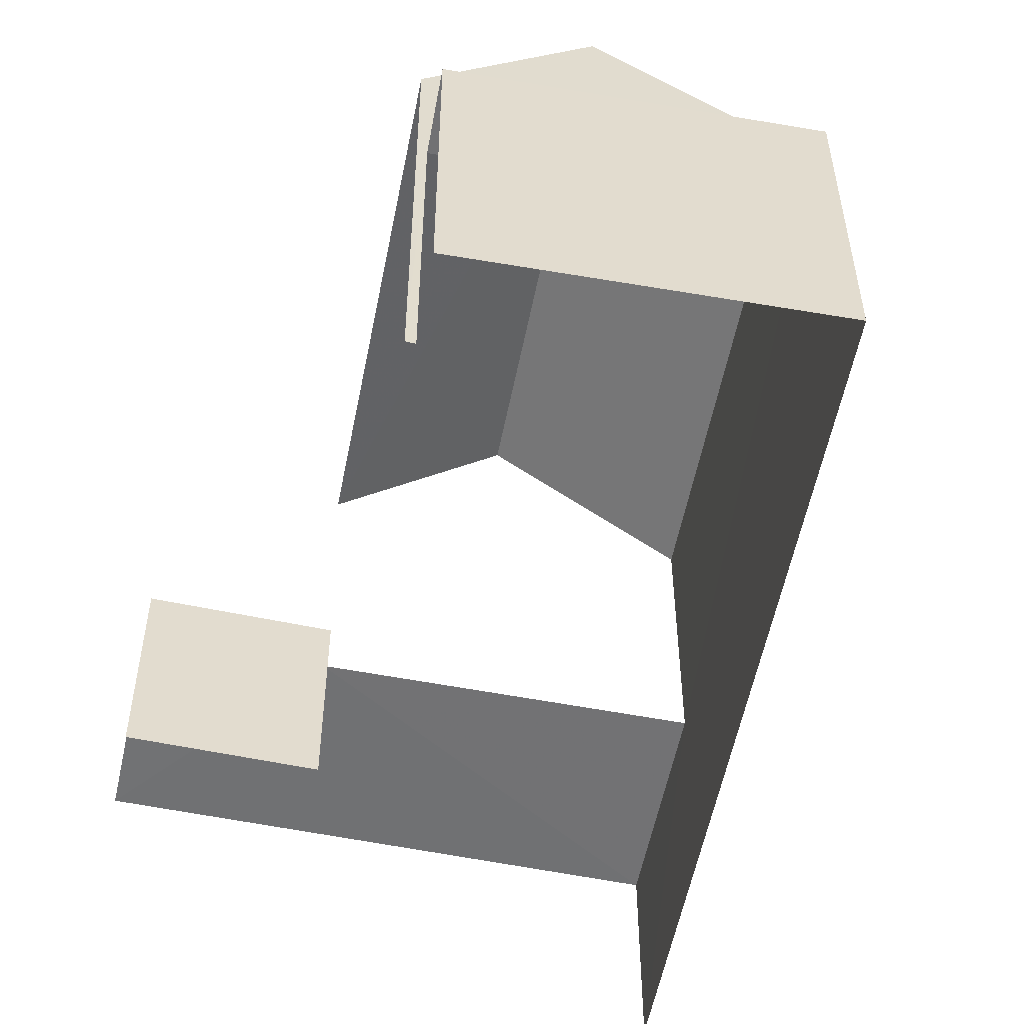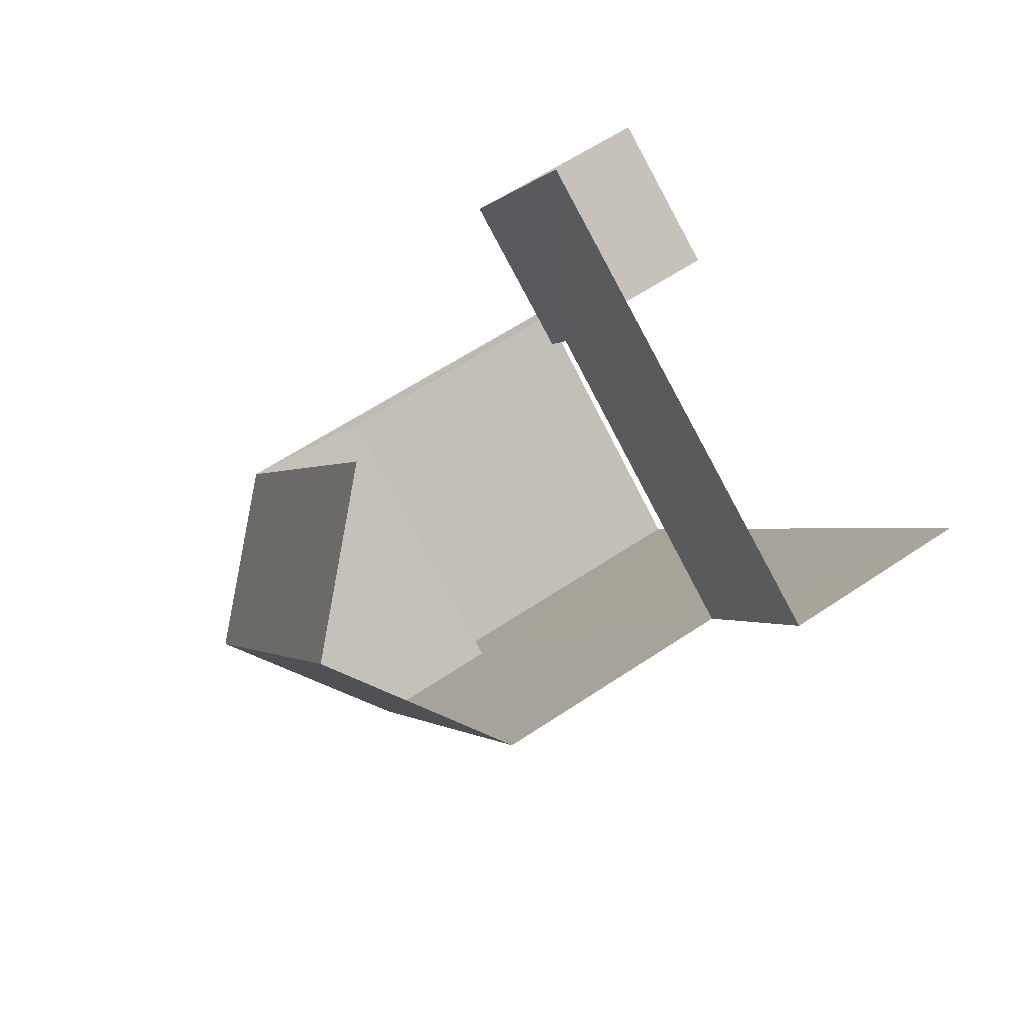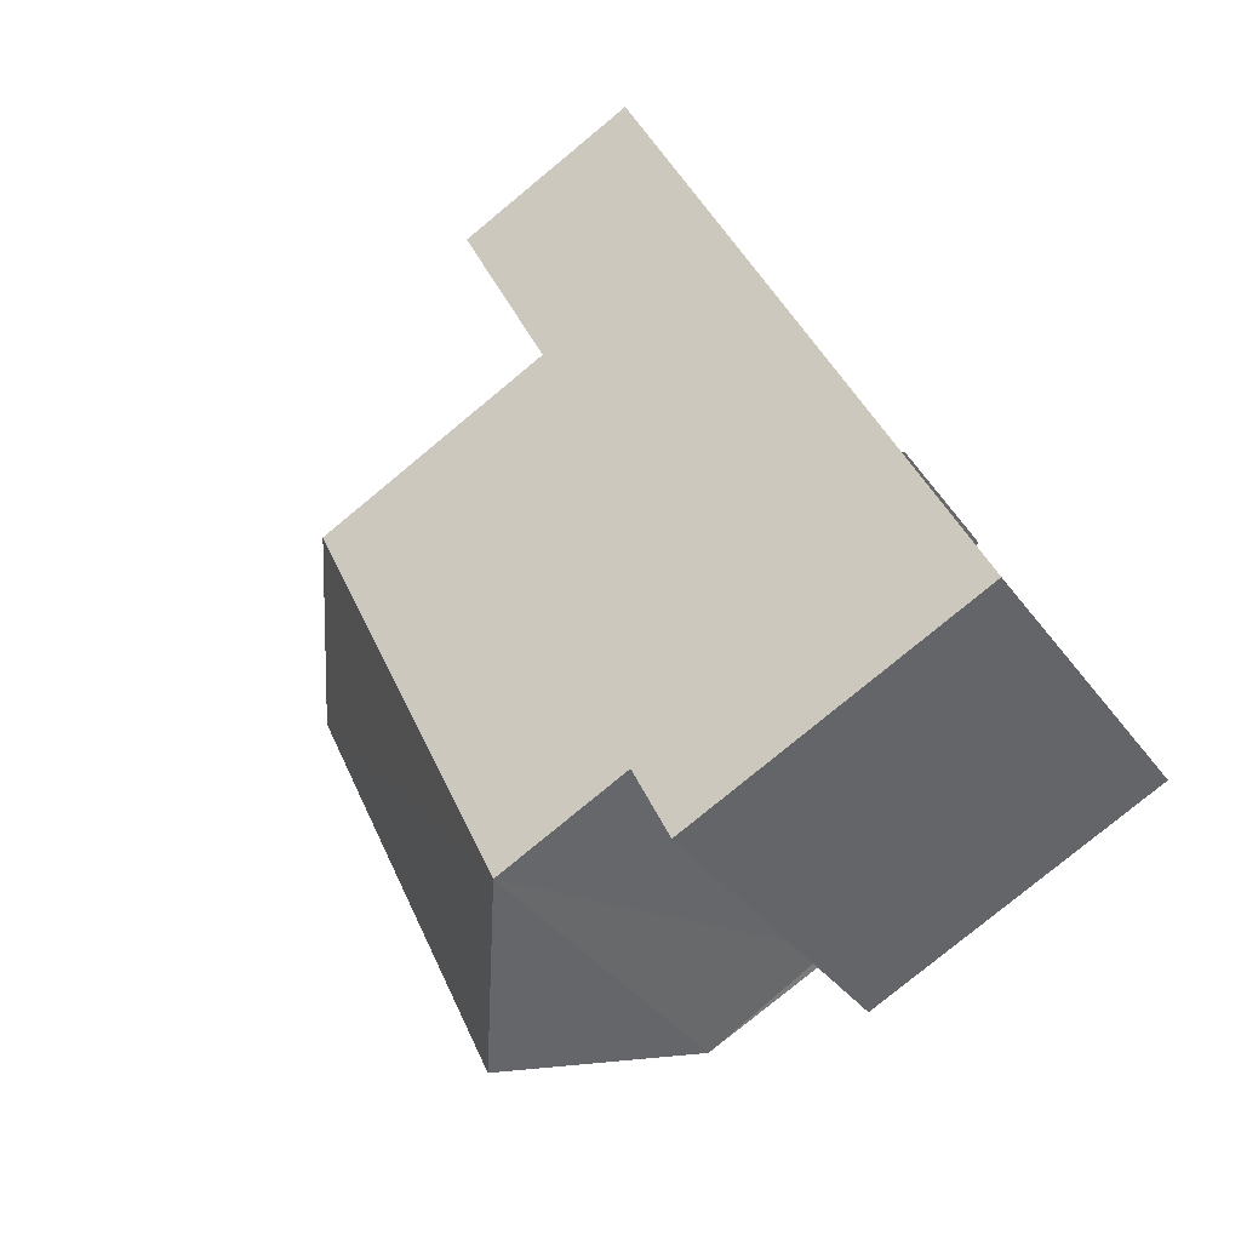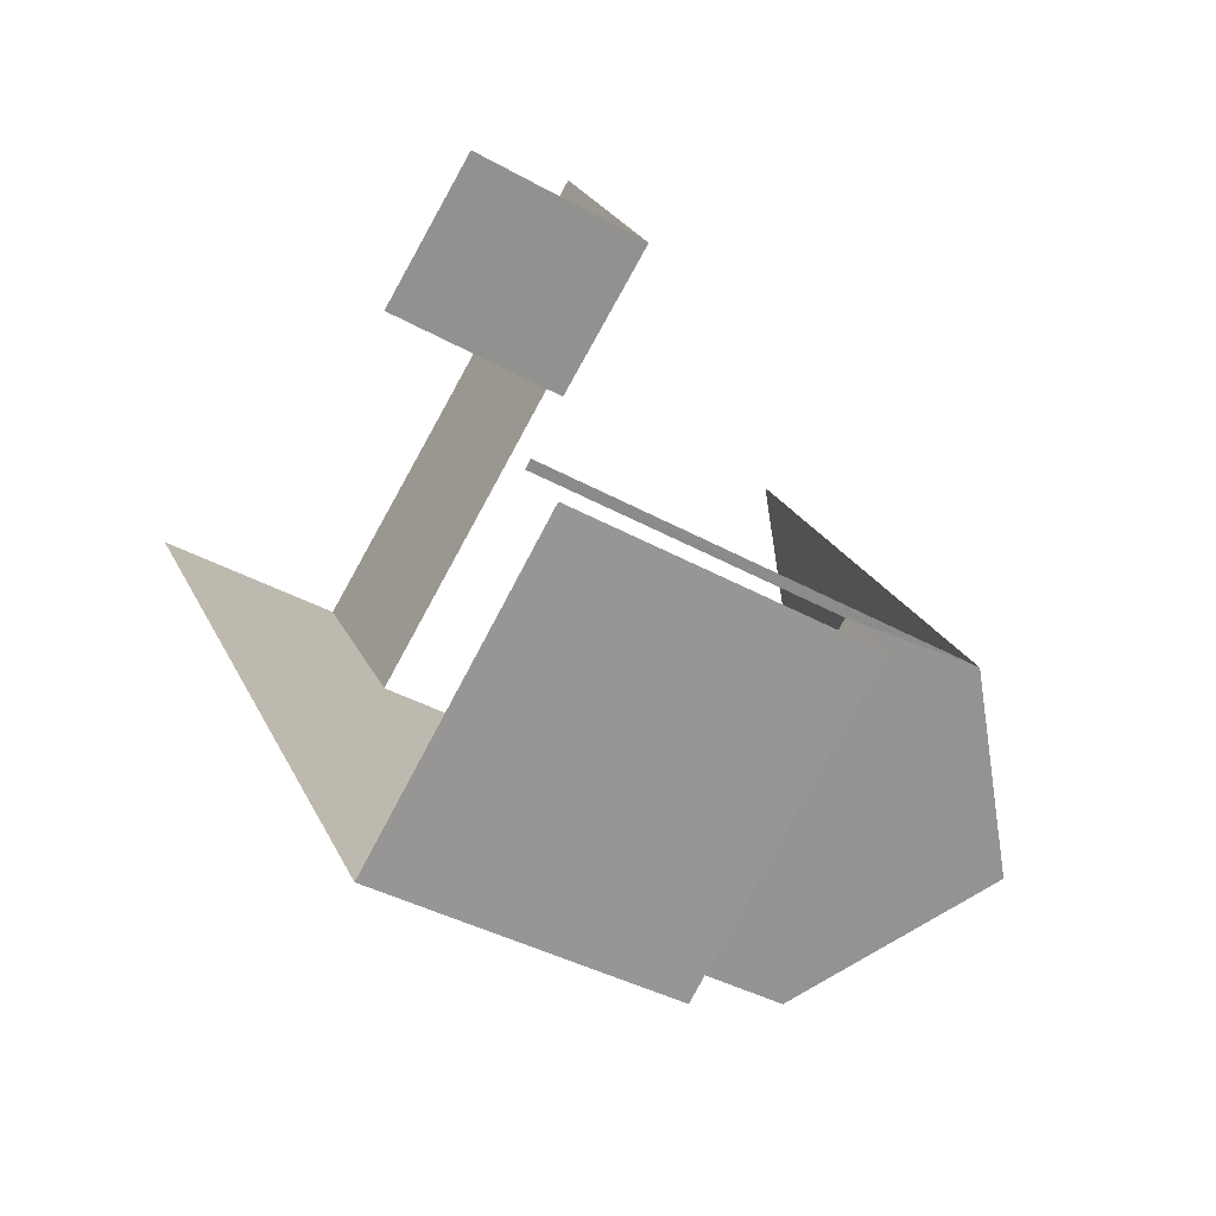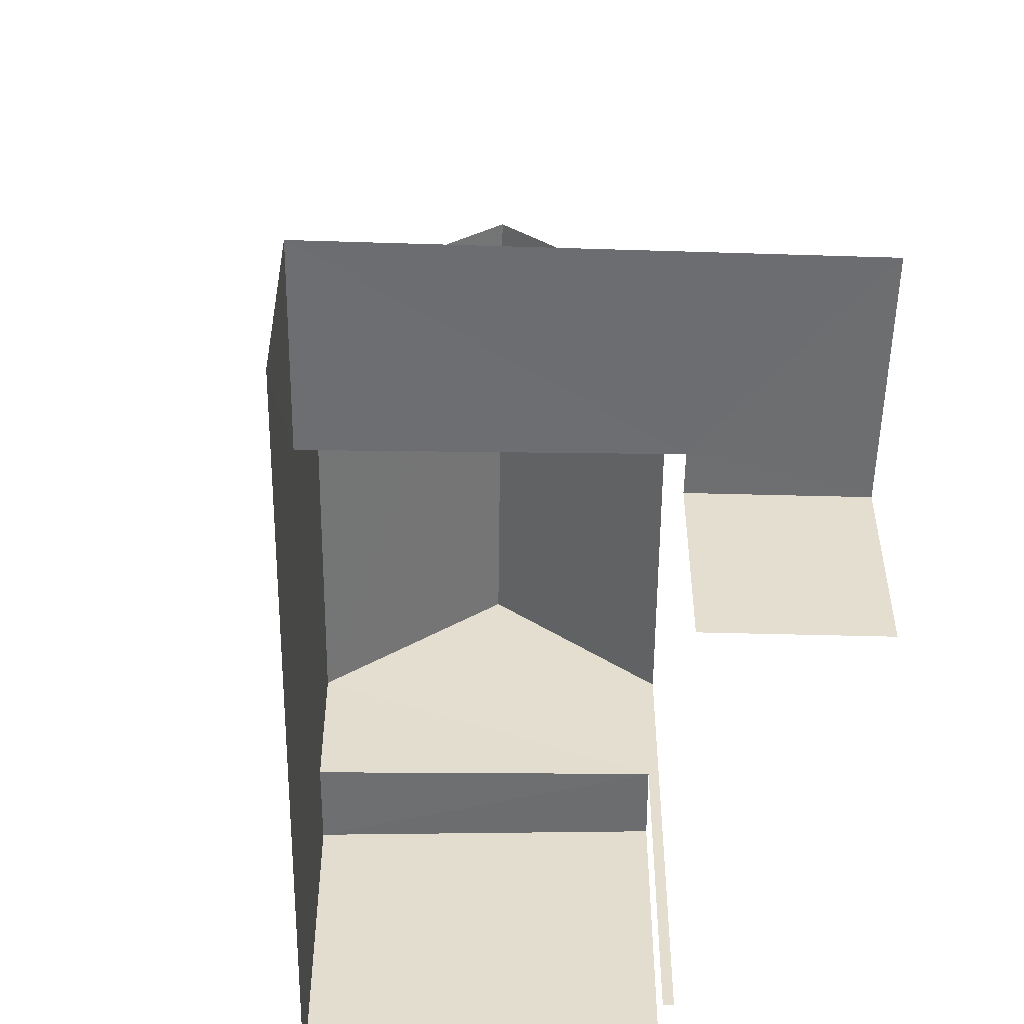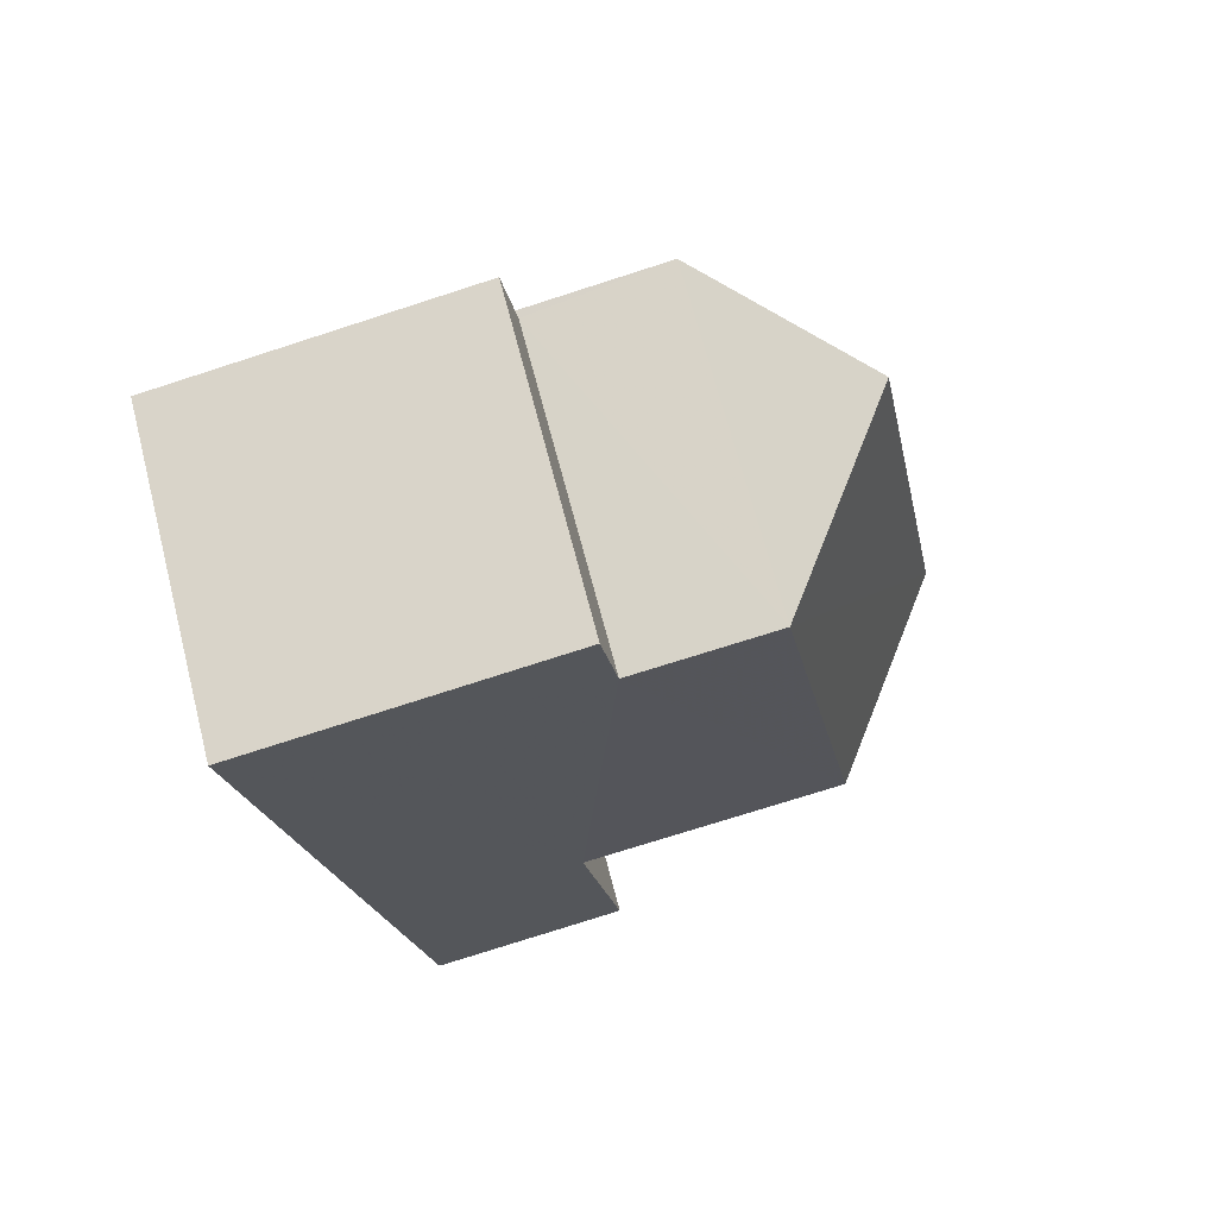
<metadata>
{"format":"obj","ext":"obj","renderer":"f3d","projection":"perspective","resolution":1024,"background":"white","views":[{"elev":-55.5,"azim":-45.9,"up":"+Z"},{"elev":59.7,"azim":55.2,"up":"+Y"},{"elev":-78.8,"azim":129.5,"up":"+Y"},{"elev":-38.1,"azim":-125.6,"up":"+Y"},{"elev":-54.3,"azim":144.7,"up":"+Z"},{"elev":-75.8,"azim":-72.2,"up":"+Y"}]}
</metadata>
<code>
v -2.235e+05 -1.279e+05 15.98
v -2.235e+05 -1.279e+05 15.98
v -2.235e+05 -1.279e+05 15.98
v -2.235e+05 -1.279e+05 15.98
v -2.235e+05 -1.279e+05 15.98
v -2.235e+05 -1.279e+05 15.98
v -2.235e+05 -1.279e+05 15.98
v -2.235e+05 -1.279e+05 15.98
v -2.235e+05 -1.279e+05 18.49
v -2.235e+05 -1.279e+05 18.49
v -2.235e+05 -1.279e+05 18.49
v -2.235e+05 -1.279e+05 18.49
v -2.235e+05 -1.279e+05 18.49
v -2.235e+05 -1.279e+05 18.49
v -2.235e+05 -1.279e+05 20.03
v -2.235e+05 -1.279e+05 20.03
v -2.235e+05 -1.279e+05 20.03
v -2.235e+05 -1.279e+05 20.03
v -2.235e+05 -1.279e+05 21.83
v -2.235e+05 -1.279e+05 21.83
v -2.235e+05 -1.279e+05 23.56
v -2.235e+05 -1.279e+05 23.56
v -2.235e+05 -1.279e+05 21.83
v -2.235e+05 -1.279e+05 21.83
f 1 2 3
f 3 4 5
f 6 2 1
f 7 6 1
f 8 1 5
f 1 3 5
f 15 4 16
f 15 5 4
f 1 8 13
f 8 24 13
f 13 23 10
f 13 24 23
f 20 14 23
f 20 23 21
f 14 10 23
f 11 2 6
f 11 12 2
f 11 6 7
f 9 11 7
f 9 10 11
f 11 10 12
f 9 13 10
f 12 10 14
f 15 16 17
f 18 15 17
f 19 20 21
f 22 19 21
f 23 24 22
f 21 23 22
f 8 5 15
f 8 15 24
f 24 19 22
f 15 18 19
f 24 15 19
f 17 4 3
f 17 16 4
f 1 9 7
f 1 13 9
f 17 3 18
f 20 19 18
f 14 3 2
f 14 2 12
f 20 18 14
f 18 3 14

</code>
